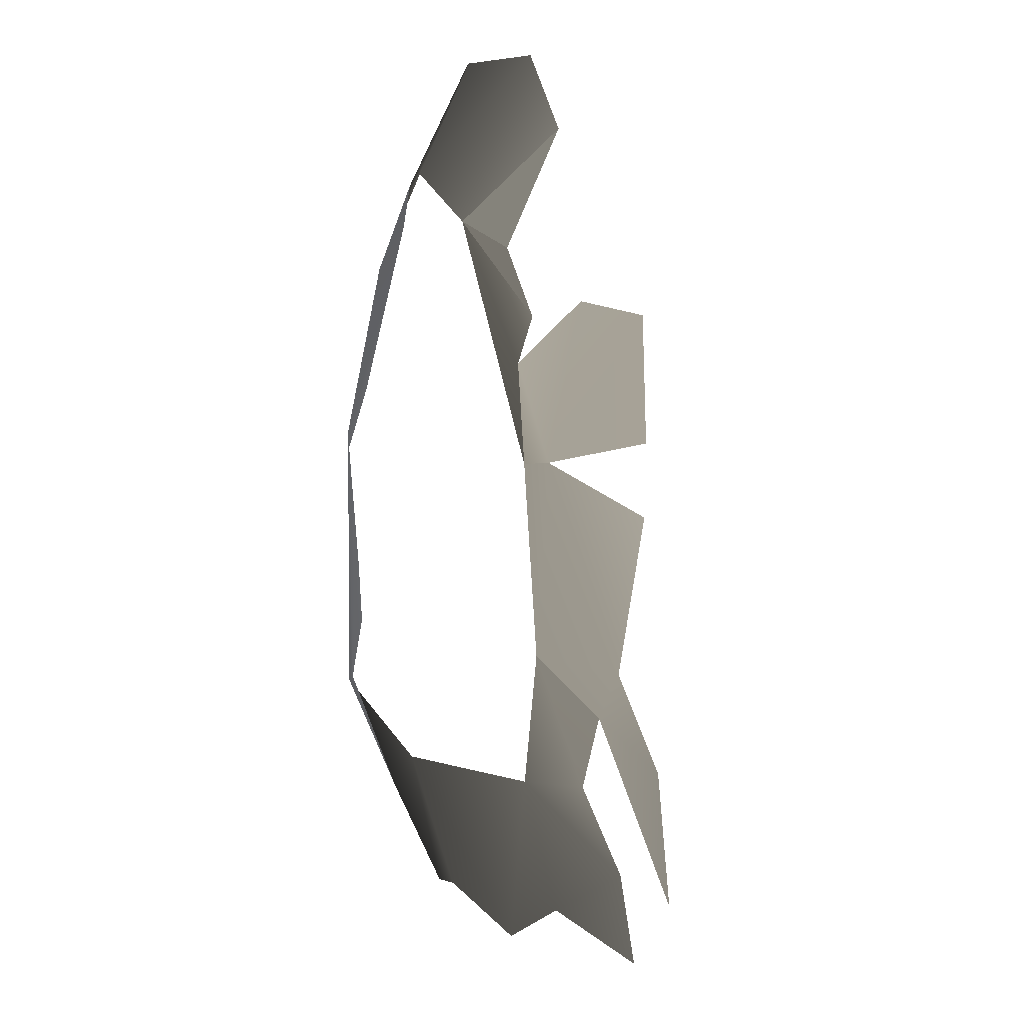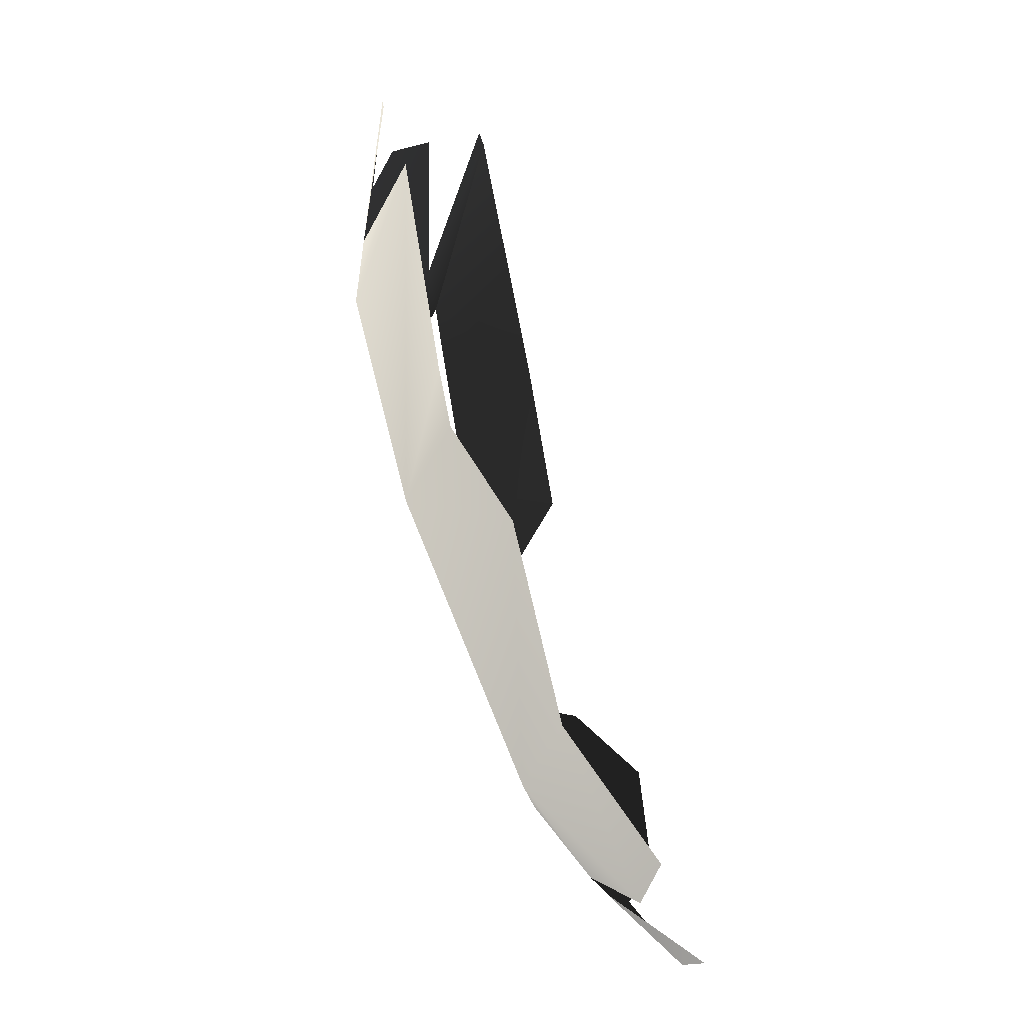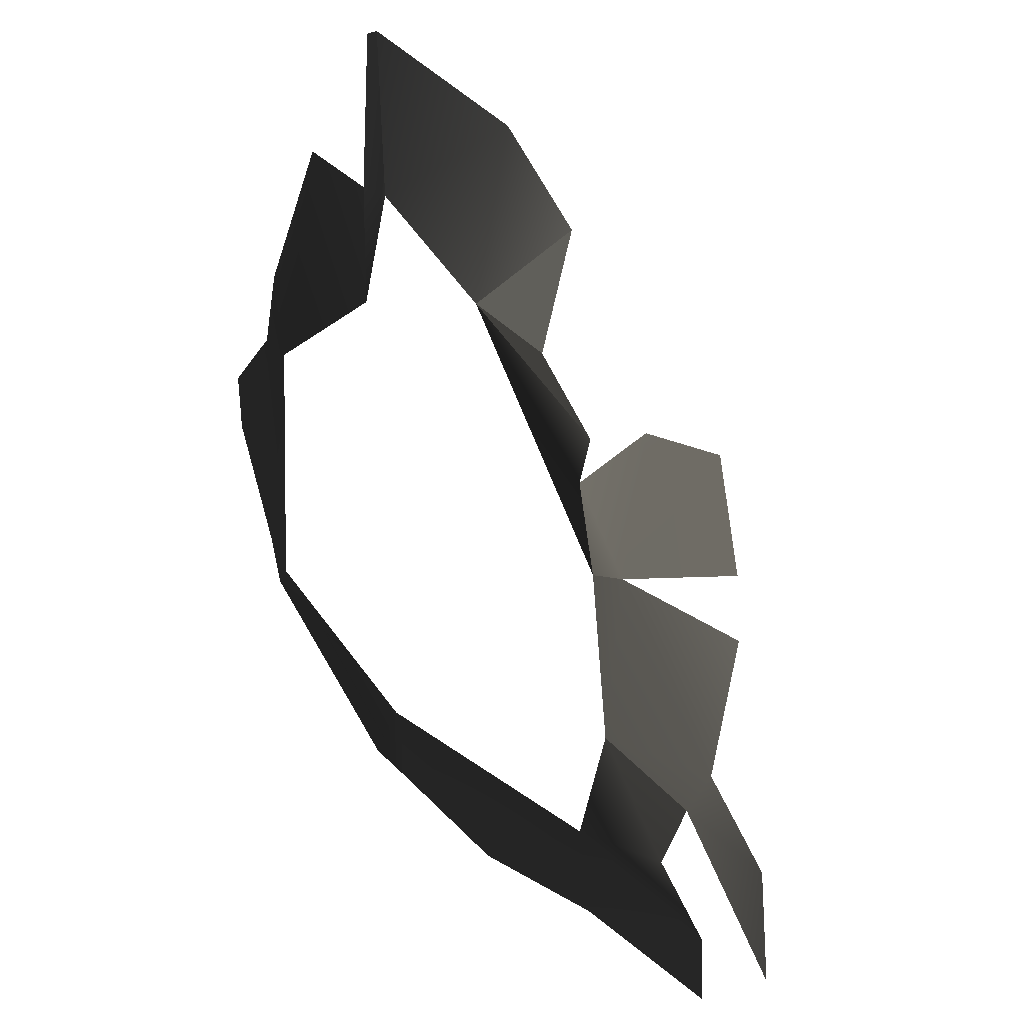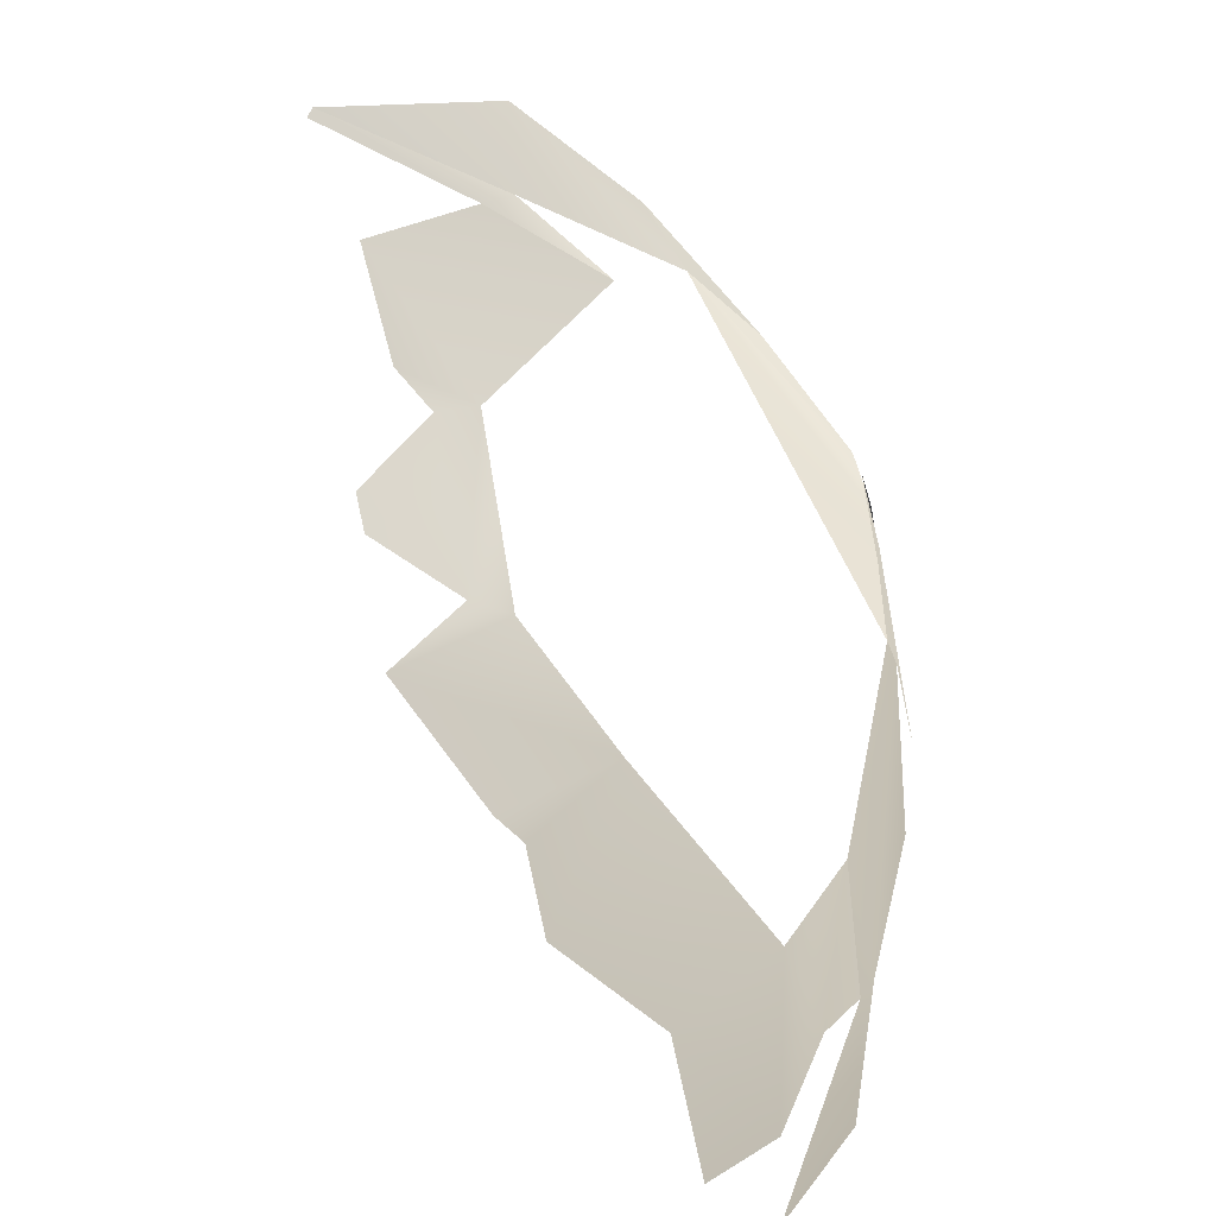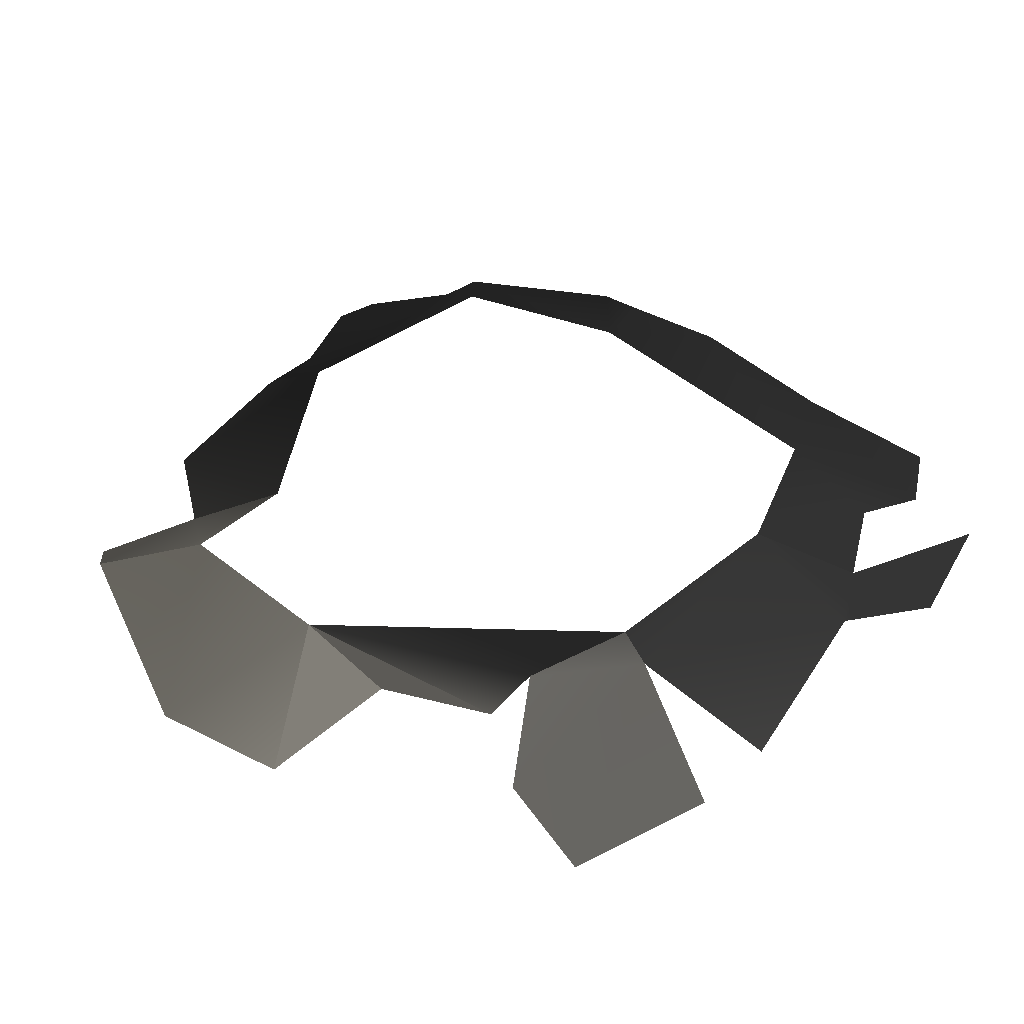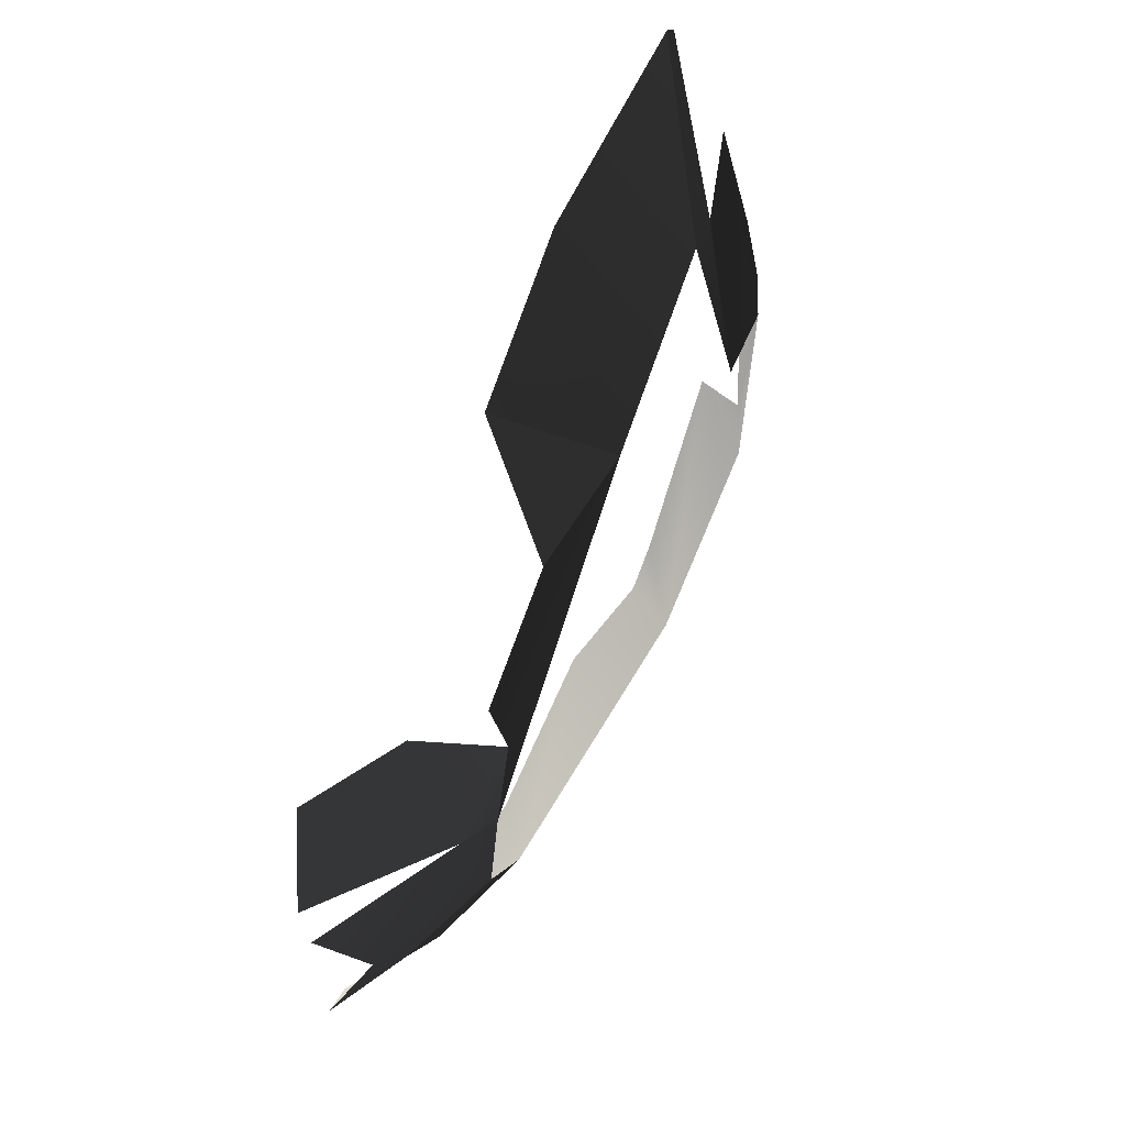
<metadata>
{"format":"obj","ext":"obj","renderer":"f3d","projection":"perspective","resolution":1024,"background":"white","views":[{"elev":-9.5,"azim":-68.9,"up":"+Z"},{"elev":-78.9,"azim":-70.0,"up":"+Z"},{"elev":-34.8,"azim":-53.2,"up":"+Z"},{"elev":35.3,"azim":59.6,"up":"+Z"},{"elev":44.6,"azim":45.8,"up":"+Y"},{"elev":66.0,"azim":119.3,"up":"+Z"}]}
</metadata>
<code>
v -0.002814 -0.0002075 0.0009498
v -0.003537 0.0002089 3.214e-05
v -0.00228 0.0004571 0.0001171
v -0.00446 -0.0004702 0.0003036
v -0.001865 -4.357e-05 0.0007991
v -0.00446 -0.0004702 0.0003036
v -0.004543 -0.0004706 0.0002118
v -0.003807 0.0001537 -0.0001212
v -0.003537 0.0002089 3.214e-05
v -0.00322 0.0006048 -0.0004195
v -0.0009119 0.0004973 -0.0001782
v -0.001579 0.0004237 0.0001257
v -0.00228 0.0004571 0.0001171
v -0.000896 0.000609 -0.0004955
v -0.00228 0.0004571 0.0001171
v -0.0007289 0.0006278 -0.001165
v -0.001579 0.0004237 0.0001257
v -0.001865 -4.357e-05 0.0007991
v -0.00228 0.0004571 0.0001171
v -0.0005171 0.0005297 -0.001126
v -0.000896 0.000609 -0.0004955
v -0.0007289 0.0006278 -0.001165
v -0.0005383 0.0002769 -5.828e-07
v -4.893e-10 -9.113e-10 -2.255e-09
v 0.0002421 6.135e-05 -0.0008832
v -0.0002576 0.0002581 -0.002886
v -0.0001771 -0.0002074 -0.004163
v 0.0001552 -3.187e-05 -0.003251
v -6.034e-05 0.0001808 -0.002573
v -0.0007876 0.0005184 -0.0025
v -0.0005171 0.0005297 -0.001126
v 0.0002292 7.556e-05 -0.001423
v -0.0007289 0.0006278 -0.001165
v -0.0005594 0.0002732 -0.003373
v -0.0002576 0.0002581 -0.002886
v -0.0007876 0.0005184 -0.0025
v -0.001196 0.0004485 -0.003364
v -0.0005358 1.817e-05 -0.003959
v -0.001676 5.861e-05 -0.004193
v -0.002811 -8.12e-05 -0.004341
v -0.002921 0.0005015 -0.003304
v -0.0009063 -0.0001944 -0.004531
v -0.003327 7.051e-05 -0.004044
v -0.003631 2.32e-05 -0.00403
v -0.004644 -0.0001521 -0.003568
v -0.004011 0.0004057 -0.002952
v -0.004307 0.000247 -0.002967
v -0.004221 0.0003306 -0.001615
v -0.004522 0.0001835 -0.001771
v -0.005013 -0.0001071 -0.002483
v -0.004946 -9.694e-05 -0.002752
v -0.004672 1.715e-05 -0.001497
v -0.004625 -0.000169 -0.0006216
v -0.00322 0.0006048 -0.0004195
v -0.003807 0.0001537 -0.0001212
g P_Canopy_01C_(20)_708_140
f 1 3 2
f 1 2 4
f 5 3 1
f 6 8 7
f 6 9 8
f 8 9 10
f 11 13 12
f 14 15 11
f 14 16 15
f 17 19 18
f 20 22 21
f 20 21 23
f 20 23 24
f 20 24 25
f 26 28 27
f 26 29 28
f 30 29 26
f 29 30 31
f 29 31 32
f 31 30 33
f 34 36 35
f 34 37 36
f 38 37 34
f 39 37 38
f 40 37 39
f 40 41 37
f 39 38 42
f 43 41 40
f 44 41 43
f 45 41 44
f 45 46 41
f 47 46 45
f 47 48 46
f 47 49 48
f 50 49 47
f 50 47 51
f 48 49 52
f 48 52 53
f 48 53 54
f 54 53 55

</code>
